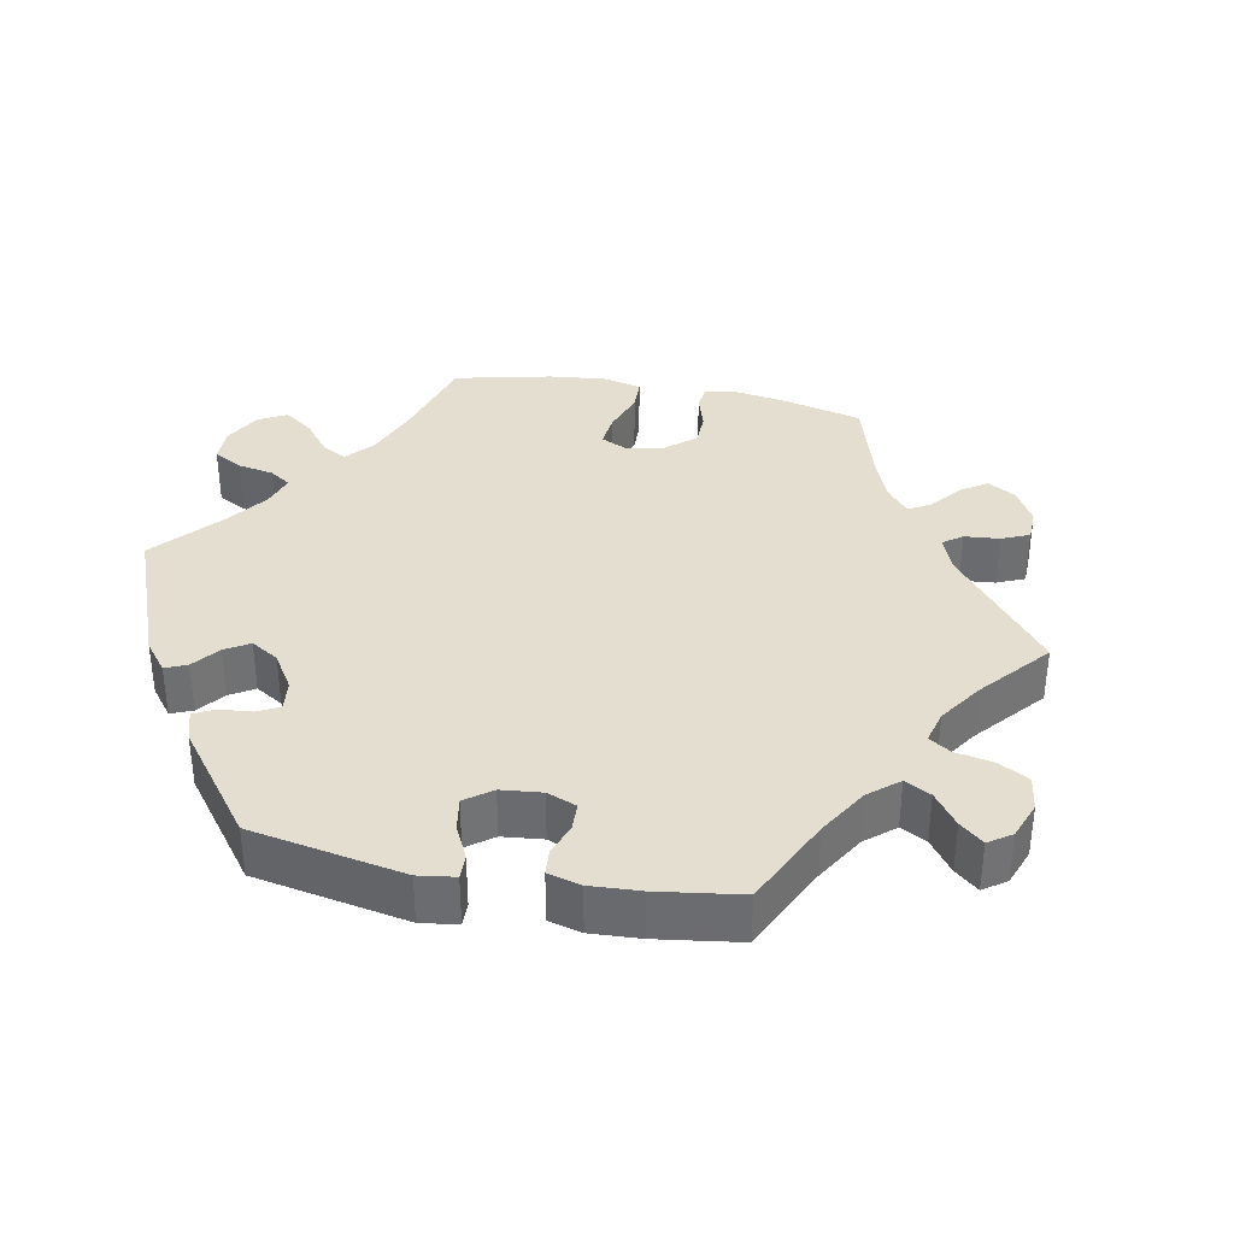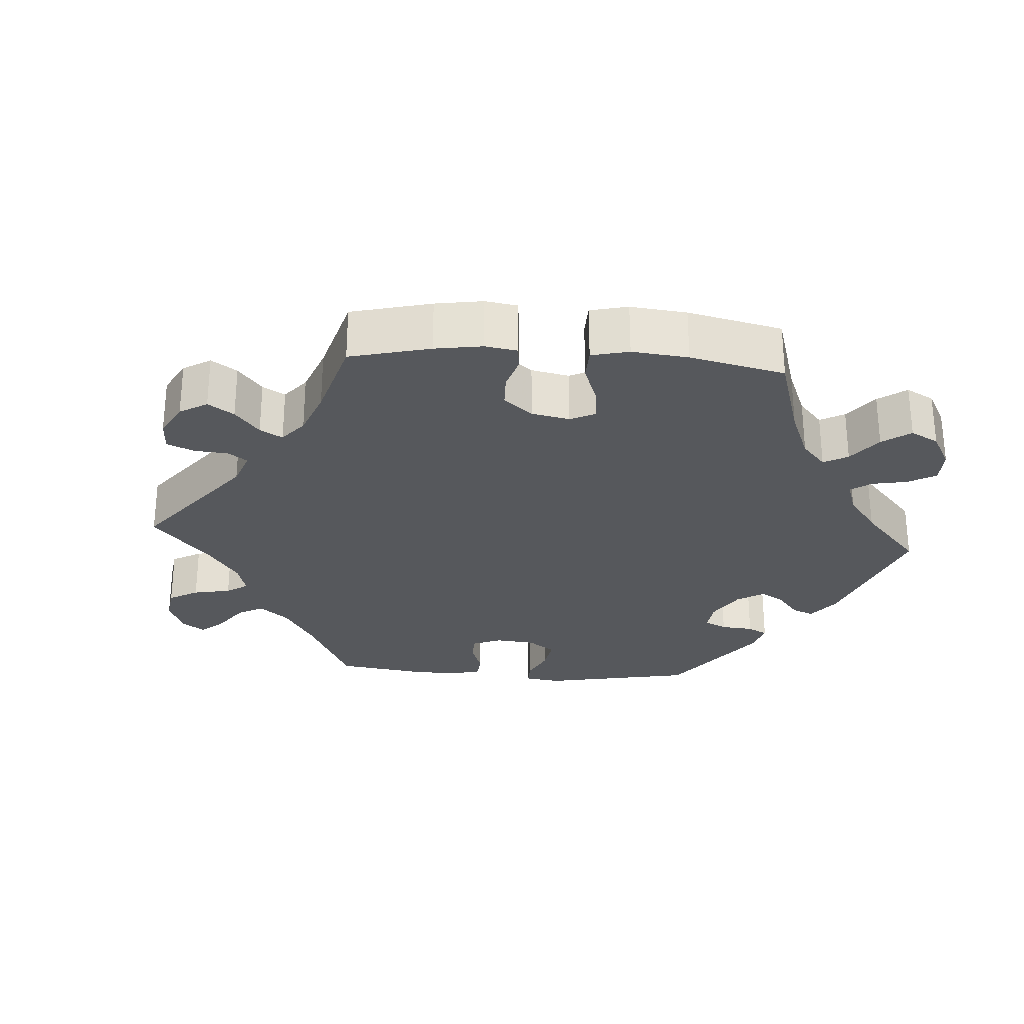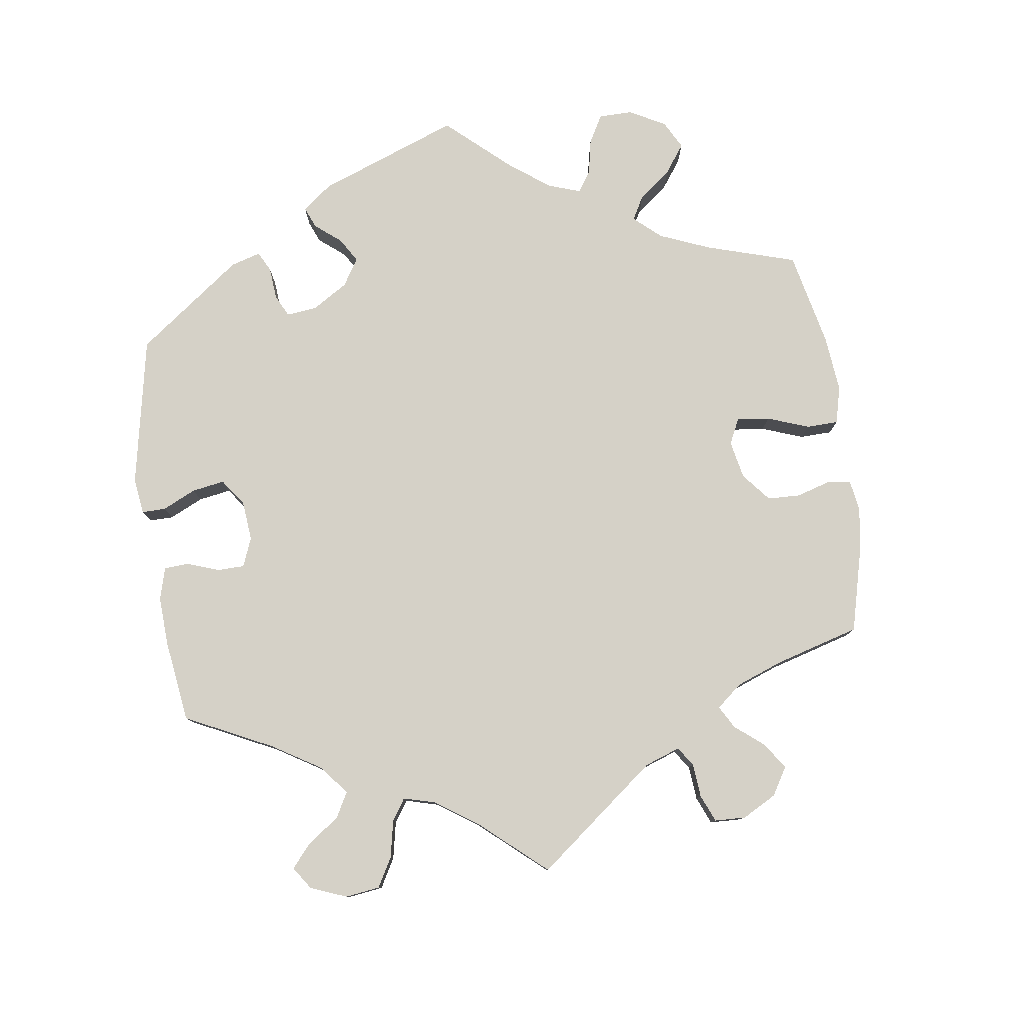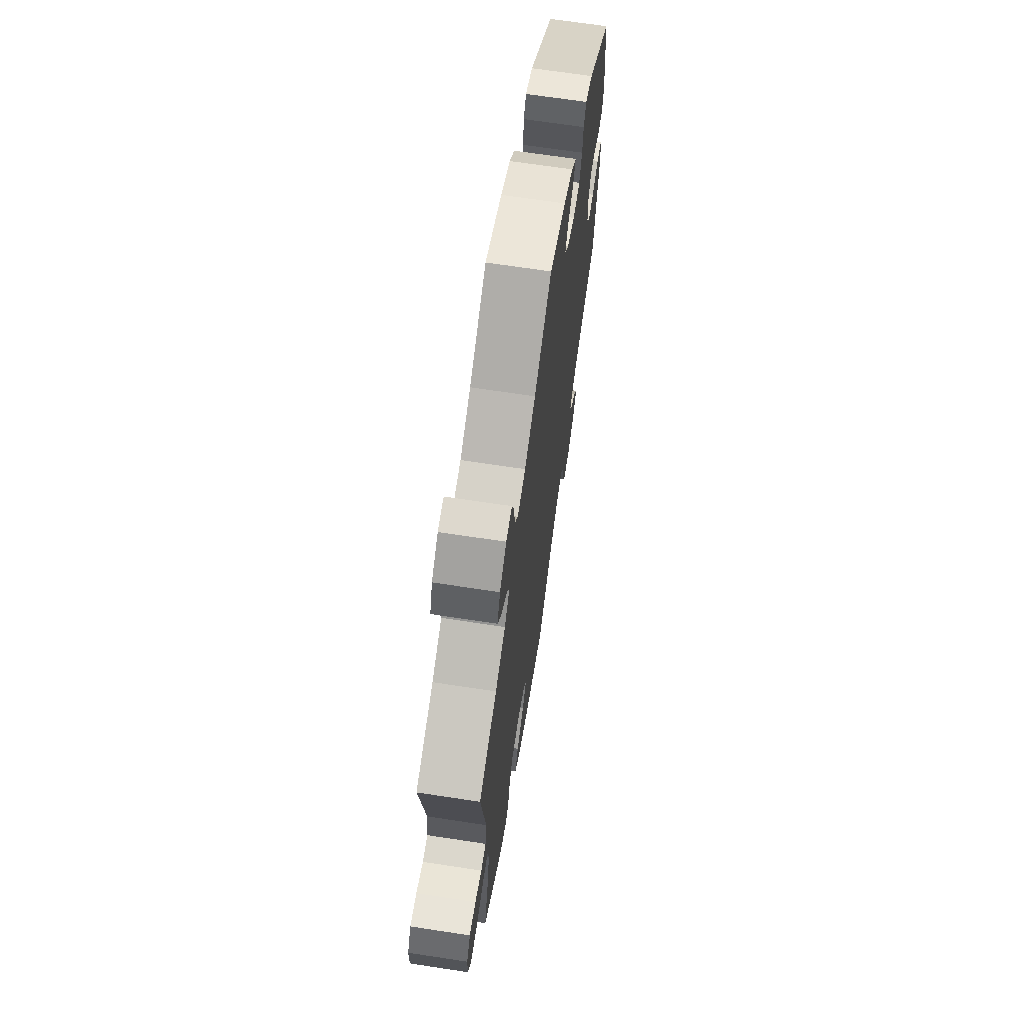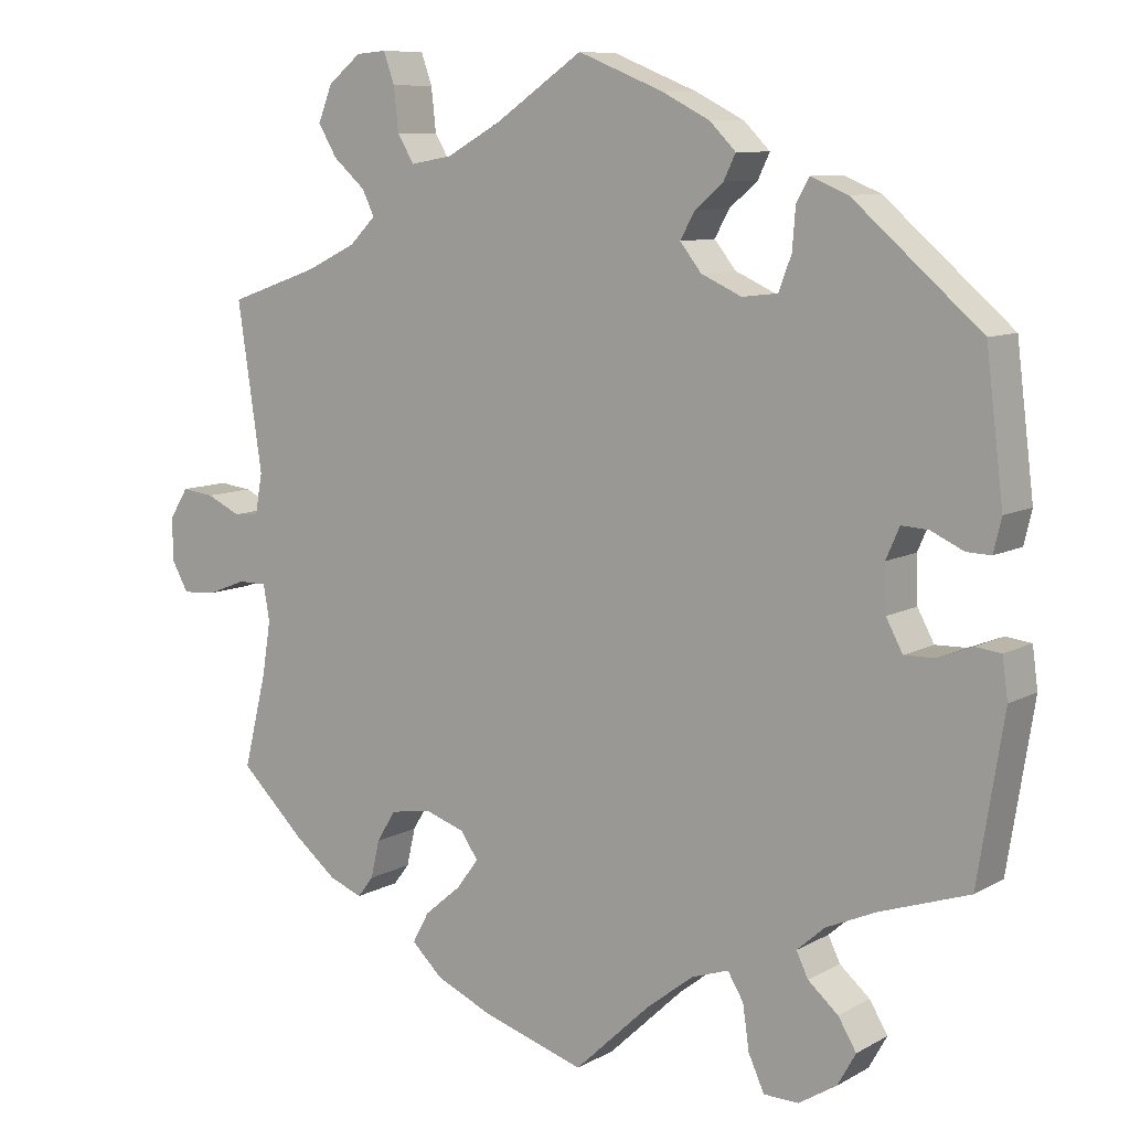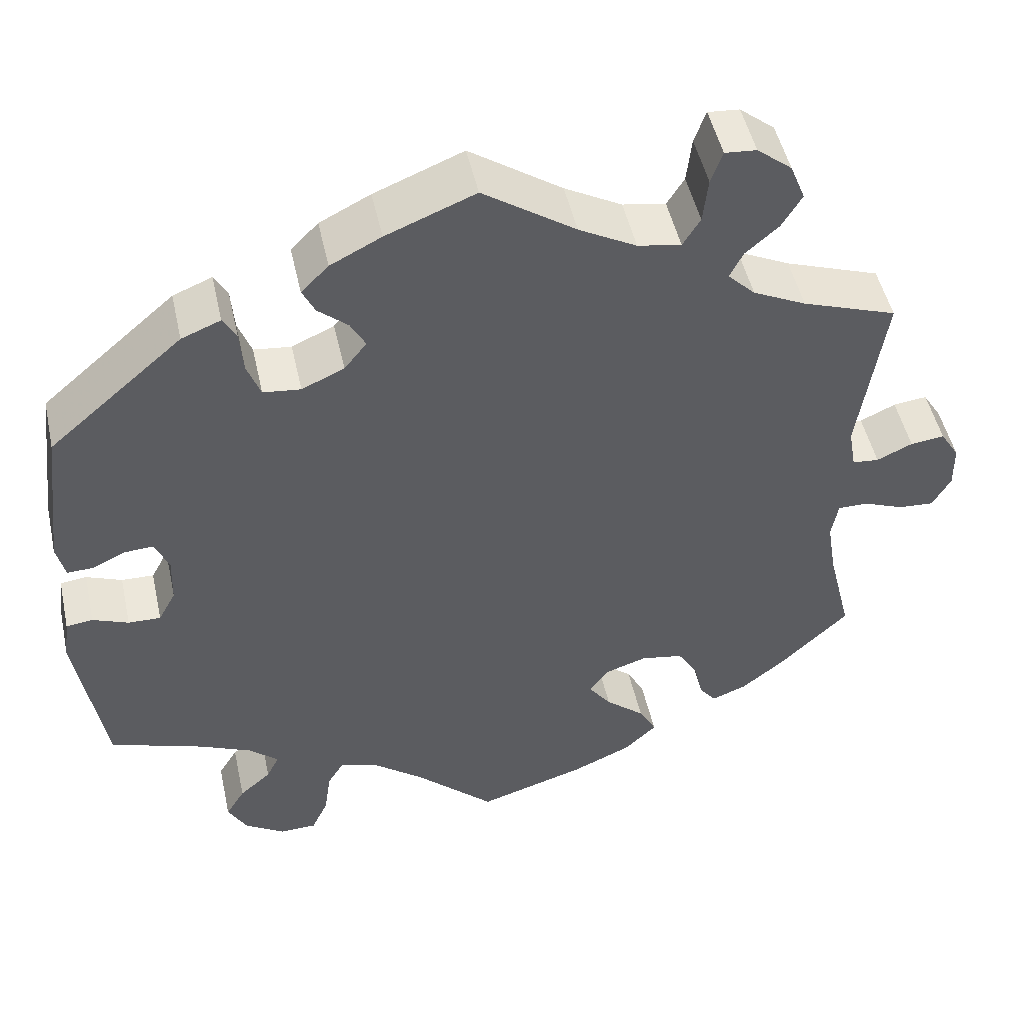
<metadata>
{"format":"obj","ext":"obj","renderer":"f3d","projection":"perspective","resolution":1024,"background":"white","views":[{"elev":35.9,"azim":-19.1,"up":"+Y"},{"elev":-28.0,"azim":145.9,"up":"+Y"},{"elev":79.4,"azim":52.3,"up":"+Y"},{"elev":67.7,"azim":98.7,"up":"+Z"},{"elev":9.1,"azim":-144.9,"up":"+Z"},{"elev":49.1,"azim":-12.4,"up":"+Z"}]}
</metadata>
<code>
v 0.47 0.07 0.081
v 0.479 0.07 0.03
v 0.511 0.07 0.027
v 0.554 0.07 0.047
v 0.595 0.07 0.052
v 0.618 0.07 0.015
v 0.619 0.07 -0.039
v 0.597 0.07 -0.078
v 0.554 0.07 -0.075
v 0.505 0.07 -0.056
v 0.469 0.07 -0.056
v 0.461 0.07 -0.101
v 0.472 0.07 -0.17
v 0.501 0.07 -0.288
v 0.418 0.07 -0.368
v 0.366 0.07 -0.41
v 0.324 0.07 -0.426
v 0.304 0.07 -0.4
v 0.293 0.07 -0.352
v 0.269 0.07 -0.313
v 0.218 0.07 -0.304
v 0.167 0.07 -0.321
v 0.145 0.07 -0.353
v 0.172 0.07 -0.39
v 0.219 0.07 -0.43
v 0.24 0.07 -0.469
v 0.201 0.07 -0.506
v 0.129 0.07 -0.538
v 0 0.07 -0.578
v -0.095 0.07 -0.488
v -0.155 0.07 -0.441
v -0.202 0.07 -0.425
v -0.222 0.07 -0.458
v -0.23 0.07 -0.514
v -0.25 0.07 -0.558
v -0.294 0.07 -0.559
v -0.342 0.07 -0.529
v -0.365 0.07 -0.488
v -0.342 0.07 -0.45
v -0.304 0.07 -0.417
v -0.289 0.07 -0.386
v -0.324 0.07 -0.355
v -0.387 0.07 -0.327
v -0.5 0.07 -0.289
v -0.533 0.07 -0.083
v -0.526 0.07 -0.032
v -0.494 0.07 -0.028
v -0.451 0.07 -0.045
v -0.412 0.07 -0.046
v -0.391 0.07 -0.007
v -0.389 0.07 0.051
v -0.406 0.07 0.09
v -0.44 0.07 0.088
v -0.481 0.07 0.069
v -0.512 0.07 0.068
v -0.522 0.07 0.11
v -0.5 0.07 0.289
v -0.339 0.07 0.428
v -0.292 0.07 0.447
v -0.276 0.07 0.418
v -0.272 0.07 0.367
v -0.256 0.07 0.324
v -0.211 0.07 0.319
v -0.16 0.07 0.342
v -0.133 0.07 0.376
v -0.151 0.07 0.409
v -0.187 0.07 0.44
v -0.202 0.07 0.471
v -0.169 0.07 0.504
v -0.108 0.07 0.535
v -0.001 0.07 0.578
v 0.11 0.07 0.502
v 0.179 0.07 0.464
v 0.231 0.07 0.455
v 0.252 0.07 0.489
v 0.258 0.07 0.544
v 0.272 0.07 0.583
v 0.31 0.07 0.58
v 0.352 0.07 0.546
v 0.37 0.07 0.501
v 0.346 0.07 0.461
v 0.306 0.07 0.426
v 0.29 0.07 0.394
v 0.323 0.07 0.361
v 0.387 0.07 0.33
v 0.501 0.07 0.29
v 0.47 0 0.081
v 0.479 0 0.03
v 0.511 0 0.027
v 0.554 0 0.047
v 0.595 0 0.052
v 0.618 0 0.015
v 0.619 0 -0.039
v 0.597 0 -0.078
v 0.554 0 -0.075
v 0.505 0 -0.056
v 0.469 0 -0.056
v 0.461 0 -0.101
v 0.472 0 -0.17
v 0.501 0 -0.288
v 0.418 0 -0.368
v 0.366 0 -0.41
v 0.324 0 -0.426
v 0.304 0 -0.4
v 0.293 0 -0.352
v 0.269 0 -0.313
v 0.218 0 -0.304
v 0.167 0 -0.321
v 0.145 0 -0.353
v 0.172 0 -0.39
v 0.219 0 -0.43
v 0.24 0 -0.469
v 0.201 0 -0.506
v 0.129 0 -0.538
v 0 0 -0.578
v -0.095 0 -0.488
v -0.155 0 -0.441
v -0.202 0 -0.425
v -0.222 0 -0.458
v -0.23 0 -0.514
v -0.25 0 -0.558
v -0.294 0 -0.559
v -0.342 0 -0.529
v -0.365 0 -0.488
v -0.342 0 -0.45
v -0.304 0 -0.417
v -0.289 0 -0.386
v -0.324 0 -0.355
v -0.387 0 -0.327
v -0.5 0 -0.289
v -0.533 0 -0.083
v -0.526 0 -0.032
v -0.494 0 -0.028
v -0.451 0 -0.045
v -0.412 0 -0.046
v -0.391 0 -0.007
v -0.389 0 0.051
v -0.406 0 0.09
v -0.44 0 0.088
v -0.481 0 0.069
v -0.512 0 0.068
v -0.522 0 0.11
v -0.5 0 0.289
v -0.339 0 0.428
v -0.292 0 0.447
v -0.276 0 0.418
v -0.272 0 0.367
v -0.256 0 0.324
v -0.211 0 0.319
v -0.16 0 0.342
v -0.133 0 0.376
v -0.151 0 0.409
v -0.187 0 0.44
v -0.202 0 0.471
v -0.169 0 0.504
v -0.108 0 0.535
v -0.001 0 0.578
v 0.11 0 0.502
v 0.179 0 0.464
v 0.231 0 0.455
v 0.252 0 0.489
v 0.258 0 0.544
v 0.272 0 0.583
v 0.31 0 0.58
v 0.352 0 0.546
v 0.37 0 0.501
v 0.346 0 0.461
v 0.306 0 0.426
v 0.29 0 0.394
v 0.323 0 0.361
v 0.387 0 0.33
v 0.501 0 0.29
f 85 86 1
f 84 85 1 2
f 83 84 2
f 79 80 81 82
f 79 82 83
f 78 79 83
f 75 76 77 78
f 74 75 78 83
f 73 74 83 2
f 69 70 71 72
f 69 72 73 2
f 66 67 68 69
f 65 66 69 2
f 58 59 60 61
f 58 61 62
f 57 58 62
f 56 57 62 63
f 53 54 55 56
f 52 53 56 63
f 45 46 47 48
f 43 44 45 48
f 42 43 48 49
f 41 42 49 50
f 37 38 39 40
f 37 40 41
f 36 37 41
f 33 34 35 36
f 32 33 36 41
f 31 32 41 50
f 27 28 29 30
f 24 25 26 27
f 23 24 27 30
f 22 23 30 31
f 16 17 18 19
f 16 19 20
f 13 14 15 16
f 12 13 16 20
f 11 12 20 21
f 7 8 9 10
f 7 10 11
f 6 7 11
f 3 4 5 6
f 2 3 6 11
f 64 65 2 11
f 51 52 63 64
f 22 31 50 51
f 22 51 64
f 11 21 22 64
f 87 172 171
f 88 87 171 170
f 88 170 169
f 168 167 166 165
f 169 168 165
f 169 165 164
f 164 163 162 161
f 169 164 161 160
f 88 169 160 159
f 158 157 156 155
f 88 159 158 155
f 155 154 153 152
f 88 155 152 151
f 147 146 145 144
f 148 147 144
f 148 144 143
f 149 148 143 142
f 142 141 140 139
f 149 142 139 138
f 134 133 132 131
f 134 131 130 129
f 135 134 129 128
f 136 135 128 127
f 126 125 124 123
f 127 126 123
f 127 123 122
f 122 121 120 119
f 127 122 119 118
f 136 127 118 117
f 116 115 114 113
f 113 112 111 110
f 116 113 110 109
f 117 116 109 108
f 105 104 103 102
f 106 105 102
f 102 101 100 99
f 106 102 99 98
f 107 106 98 97
f 96 95 94 93
f 97 96 93
f 97 93 92
f 92 91 90 89
f 97 92 89 88
f 97 88 151 150
f 150 149 138 137
f 137 136 117 108
f 150 137 108
f 150 108 107 97
f 1 87 88 2
f 2 88 89 3
f 3 89 90 4
f 4 90 91 5
f 5 91 92 6
f 6 92 93 7
f 7 93 94 8
f 8 94 95 9
f 9 95 96 10
f 10 96 97 11
f 11 97 98 12
f 12 98 99 13
f 13 99 100 14
f 14 100 101 15
f 15 101 102 16
f 16 102 103 17
f 17 103 104 18
f 18 104 105 19
f 19 105 106 20
f 20 106 107 21
f 21 107 108 22
f 22 108 109 23
f 23 109 110 24
f 24 110 111 25
f 25 111 112 26
f 26 112 113 27
f 27 113 114 28
f 28 114 115 29
f 29 115 116 30
f 30 116 117 31
f 31 117 118 32
f 32 118 119 33
f 33 119 120 34
f 34 120 121 35
f 35 121 122 36
f 36 122 123 37
f 37 123 124 38
f 38 124 125 39
f 39 125 126 40
f 40 126 127 41
f 41 127 128 42
f 42 128 129 43
f 43 129 130 44
f 44 130 131 45
f 45 131 132 46
f 46 132 133 47
f 47 133 134 48
f 48 134 135 49
f 49 135 136 50
f 50 136 137 51
f 51 137 138 52
f 52 138 139 53
f 53 139 140 54
f 54 140 141 55
f 55 141 142 56
f 56 142 143 57
f 57 143 144 58
f 58 144 145 59
f 59 145 146 60
f 60 146 147 61
f 61 147 148 62
f 62 148 149 63
f 63 149 150 64
f 64 150 151 65
f 65 151 152 66
f 66 152 153 67
f 67 153 154 68
f 68 154 155 69
f 69 155 156 70
f 70 156 157 71
f 71 157 158 72
f 72 158 159 73
f 73 159 160 74
f 74 160 161 75
f 75 161 162 76
f 76 162 163 77
f 77 163 164 78
f 78 164 165 79
f 79 165 166 80
f 80 166 167 81
f 81 167 168 82
f 82 168 169 83
f 83 169 170 84
f 84 170 171 85
f 85 171 172 86
f 86 172 87 1

</code>
